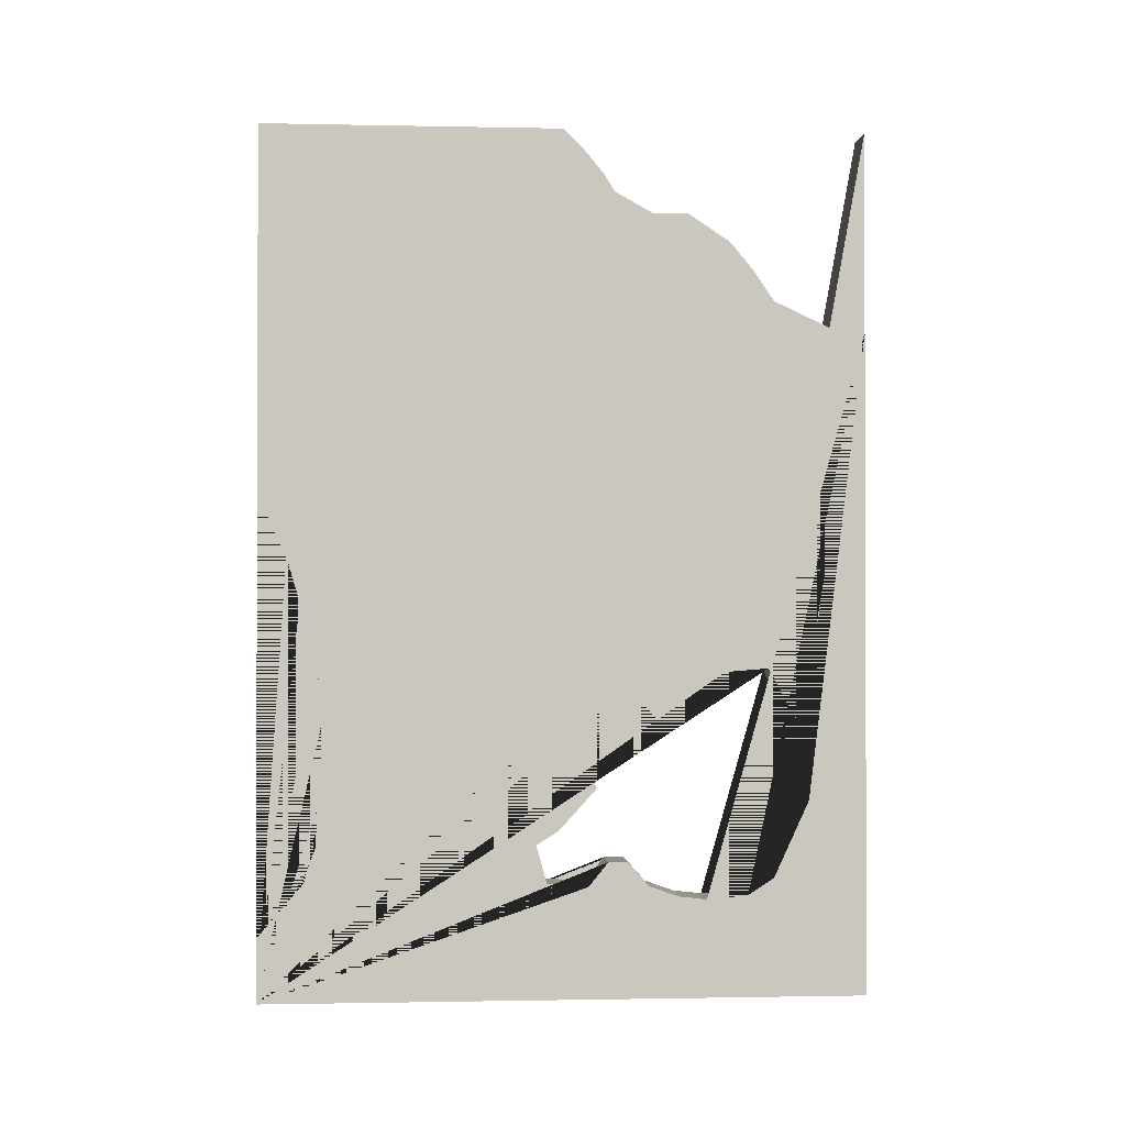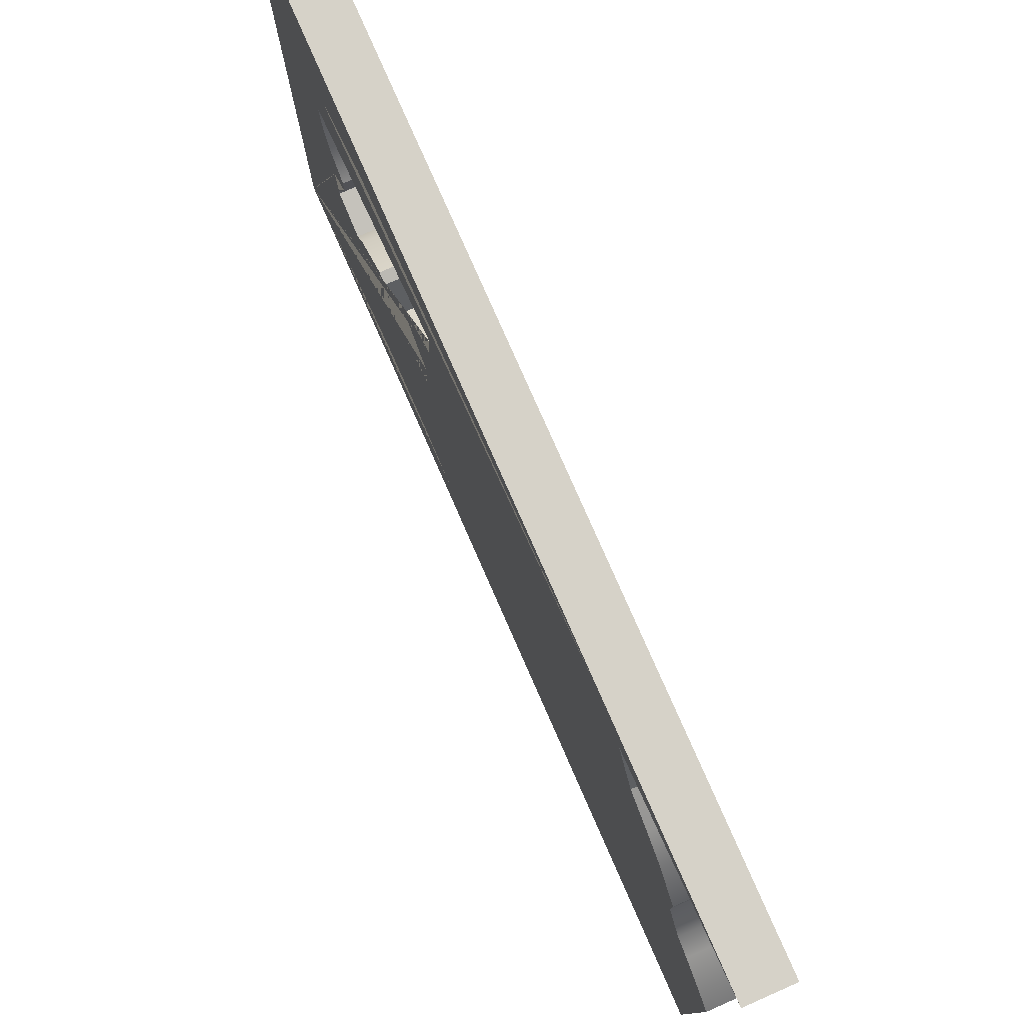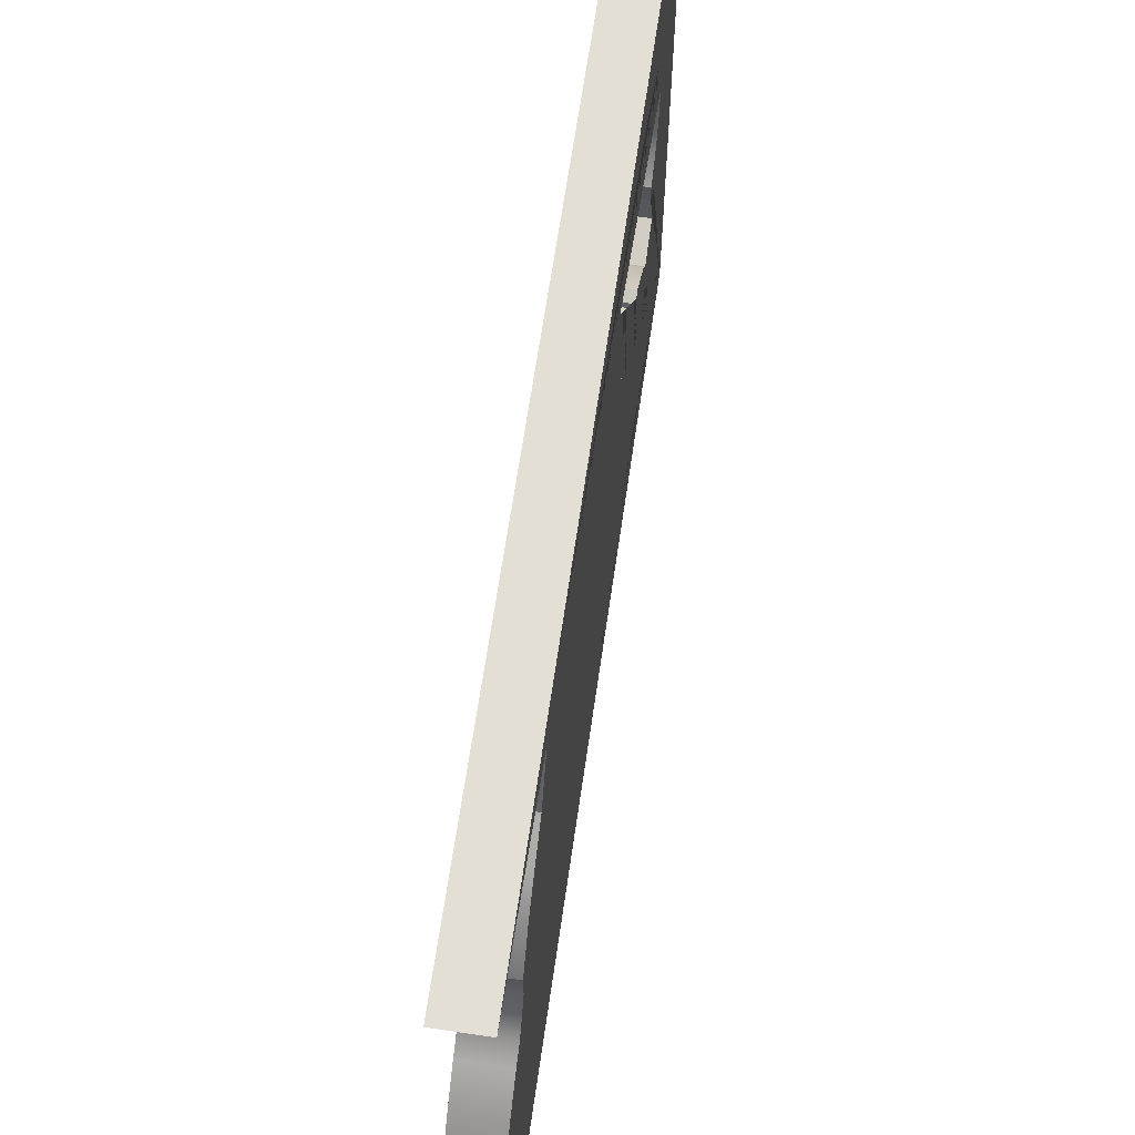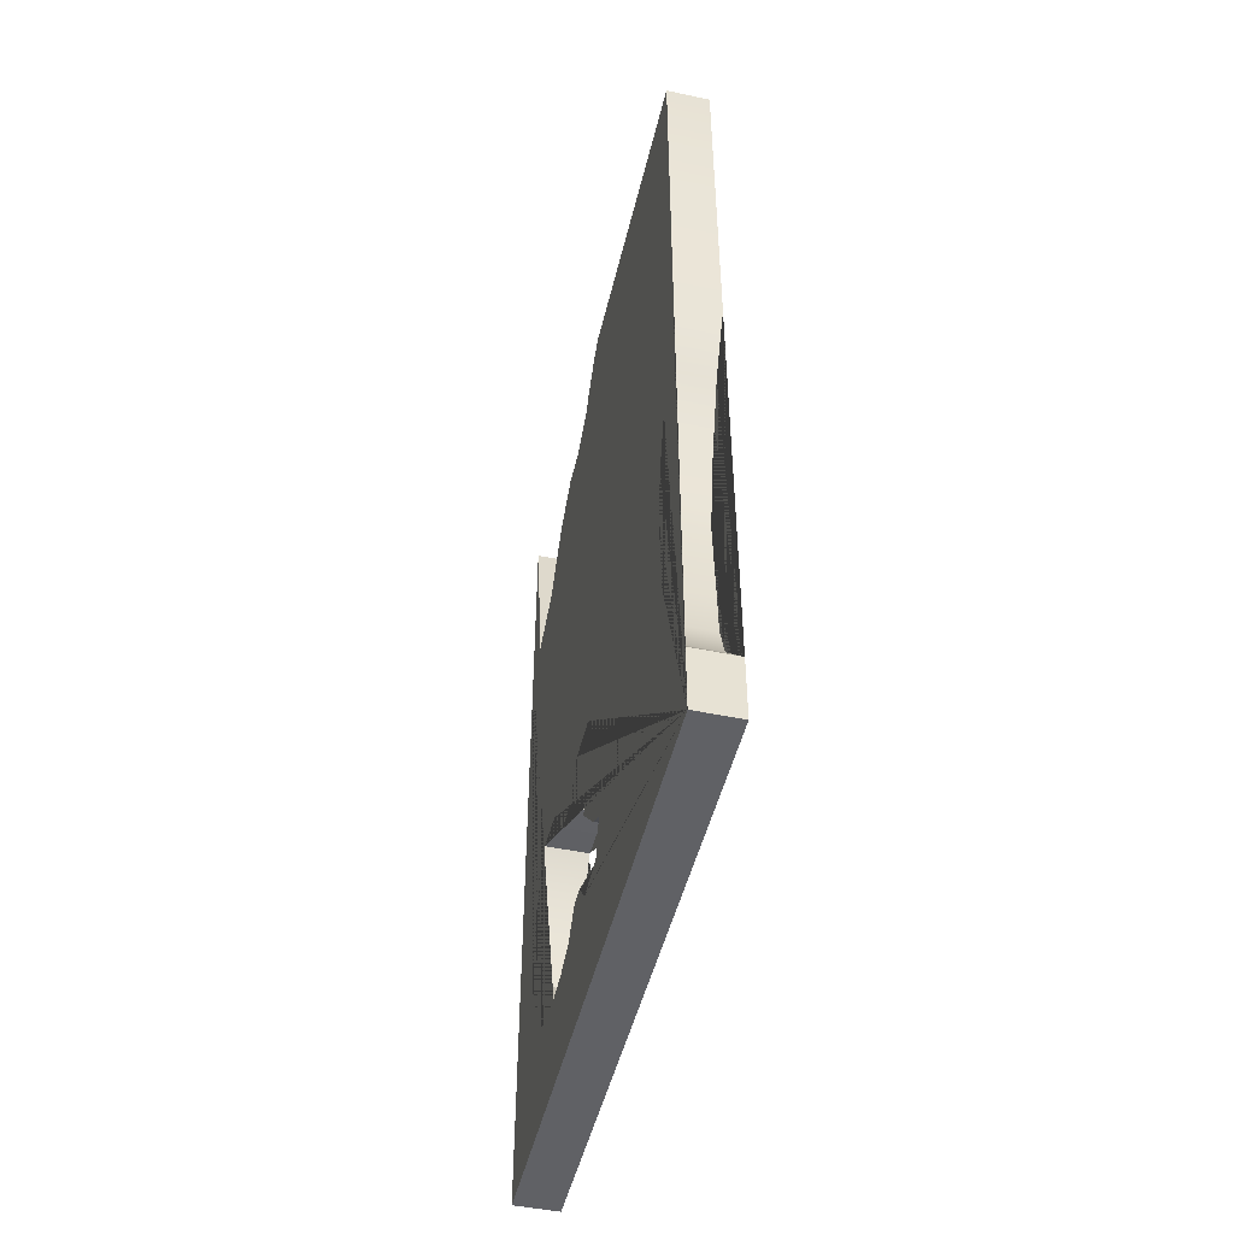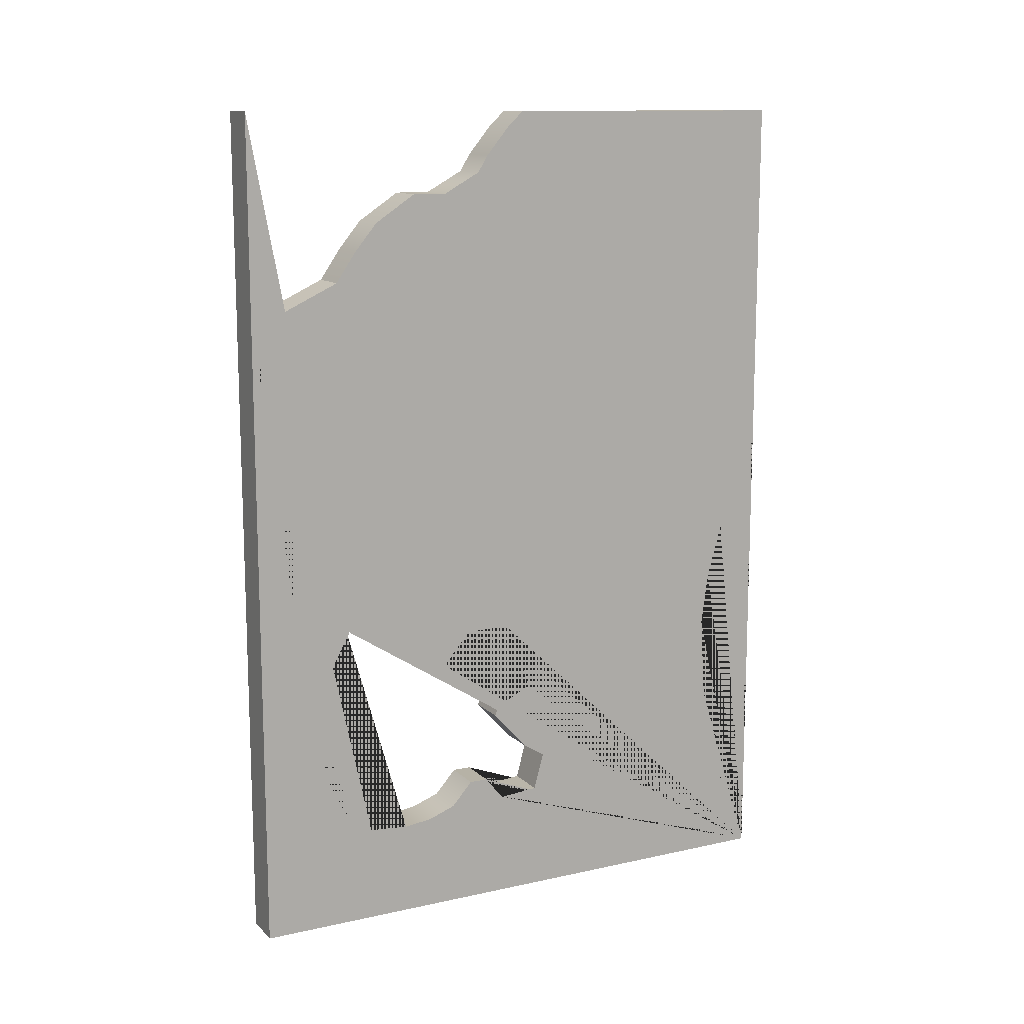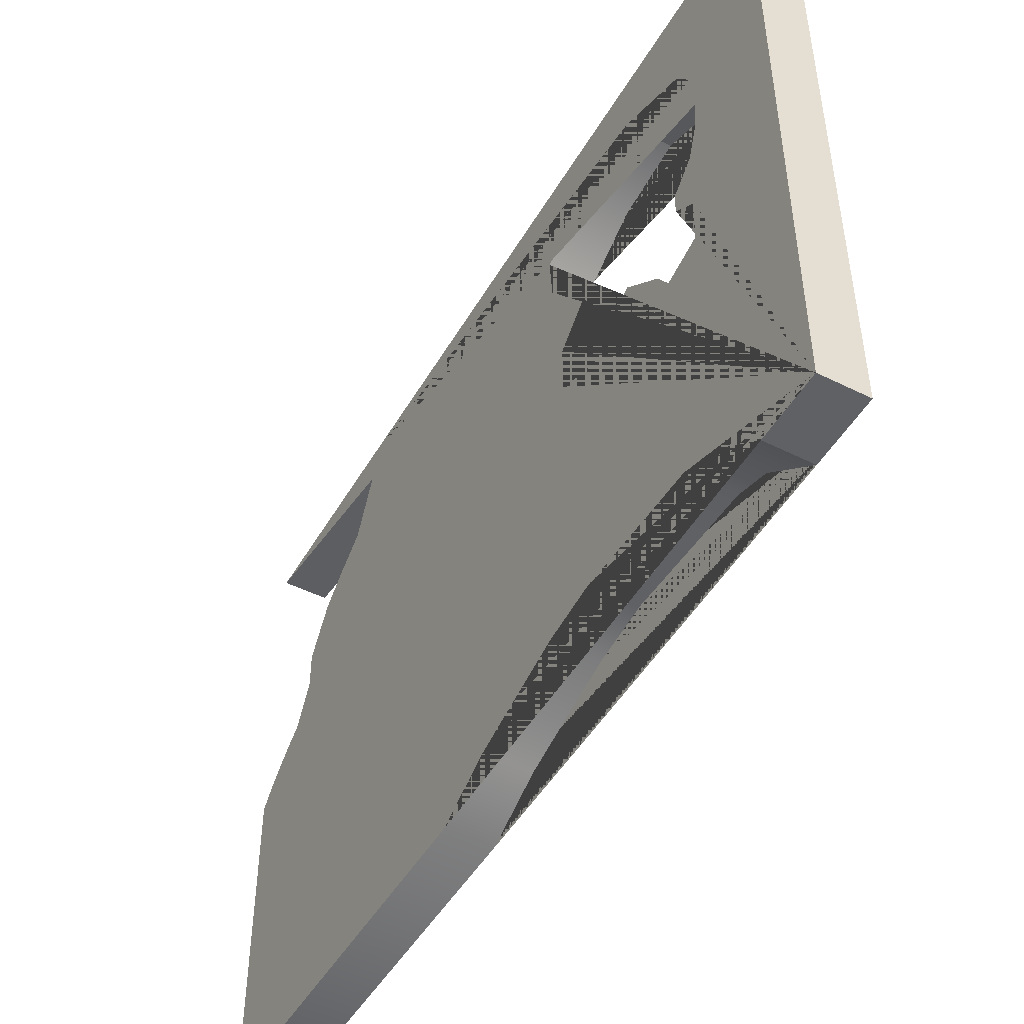
<metadata>
{"format":"obj","ext":"obj","renderer":"f3d","projection":"perspective","resolution":1024,"background":"white","views":[{"elev":-1.0,"azim":85.7,"up":"+Z"},{"elev":78.1,"azim":-23.7,"up":"+Y"},{"elev":66.3,"azim":8.3,"up":"+Y"},{"elev":-48.4,"azim":-13.2,"up":"+Z"},{"elev":12.4,"azim":-117.3,"up":"+Z"},{"elev":-48.2,"azim":150.9,"up":"+Y"}]}
</metadata>
<code>
o Cube.009_Cube.015
v 1 14 -20
v 1 -14 -20
v 1 14 20
v 1 -14 20
v 1 -14 3.053
v 1 -14 -17.05
v 1 -11.88 -14.58
v 1 -11.34 -12.97
v 1 -11.25 -11.03
v 1 -11 -6.993
v 1 -11.34 -4.412
v 1 -12.07 -1.831
v 1 -12.68 0.266
v 1 11.33 -10.97
v 1 10.93 -7.601
v 1 9.443 -4.873
v 1 7.412 -5.036
v 1 5.598 -7.288
v 1 4.328 -7.292
v 1 2.955 -5.687
v 1 0.848 -5.687
v 1 0.06511 -7.139
v 1 -0.4114 -9.07
v 1 1.3 -9.875
v 1 1.483 -10.36
v 1 -0.2681 -12.29
v 1 -1.299 -12.93
v 1 -0.8125 -14.7
v 1 1.1 -14.86
v 1 2.01 -13.74
v 1 2.899 -13.73
v 1 3.904 -14.86
v 1 5.236 -15.34
v 1 6.569 -15.49
v 1 8.477 -15.32
v 1 9.7 -14.52
v 1 12.34 10.92
v 1 14 10.69
v 1 -0.06423 20
v 1 9.75 12.13
v 1 8.755 13.57
v 1 7.694 14.86
v 1 5.743 16.15
v 1 4.09 16.15
v 1 2.326 17.12
v 1 1.829 17.93
v 1 0.7626 19.21
v -1 14 -20
v -1 -14 -20
v -1 14 20
v -1 -14 20
v -1 -14 3.053
v -1 -14 -17.05
v -1 -11.88 -14.58
v -0.9999 -11.34 -12.97
v -1 -11.25 -11.03
v -1 -11 -6.993
v -1 -11.34 -4.412
v -1 -12.07 -1.831
v -0.9999 -12.68 0.266
v -1 11.33 -10.97
v -1 10.93 -7.601
v -1 9.443 -4.873
v -1 7.412 -5.036
v -1 5.598 -7.288
v -1 4.328 -7.292
v -1 2.955 -5.687
v -1 0.848 -5.687
v -1 0.06511 -7.139
v -1 -0.4114 -9.07
v -1 1.3 -9.875
v -1 1.483 -10.36
v -1 -0.2681 -12.29
v -1 -1.299 -12.93
v -1 -0.8125 -14.7
v -1 1.1 -14.86
v -0.9999 2.01 -13.74
v -0.9999 2.899 -13.73
v -1 3.904 -14.86
v -0.9999 5.236 -15.34
v -1 6.569 -15.49
v -1 8.477 -15.32
v -1 9.7 -14.52
v -1 12.34 10.92
v -1 14 10.69
v -1 -0.06423 20
v -1 9.75 12.13
v -1 8.755 13.57
v -1 7.694 14.86
v -1 5.743 16.15
v -1 4.09 16.15
v -1 2.326 17.12
v -1 1.829 17.93
v -1 0.7626 19.21
f 2 1 34 33 32 31 30 29 28 27 26 25 24 23 22 21 20 19 18 17 16 37 40 41 42 43 44 45 46 47 39 4 5 13 12 11 10 9 8 7 6
f 3 37 38
f 38 37 16 15 14 36 35 34 1
f 49 53 54 55 56 57 58 59 60 52 51 86 94 93 92 91 90 89 88 87 84 63 64 65 66 67 68 69 70 71 72 73 74 75 76 77 78 79 80 81 48
f 50 85 84
f 85 48 81 82 83 61 62 63 84
f 1 2 49 48
f 4 39 86 51
f 3 38 85 50
f 2 6 53 49
f 5 4 51 52
f 6 7 54 53
f 7 8 55 54
f 8 9 56 55
f 9 10 57 56
f 10 11 58 57
f 11 12 59 58
f 12 13 60 59
f 13 5 52 60
f 14 15 62 61
f 15 16 63 62
f 16 17 64 63
f 17 18 65 64
f 18 19 66 65
f 19 20 67 66
f 20 21 68 67
f 21 22 69 68
f 22 23 70 69
f 23 24 71 70
f 24 25 72 71
f 25 26 73 72
f 26 27 74 73
f 27 28 75 74
f 28 29 76 75
f 29 30 77 76
f 30 31 78 77
f 31 32 79 78
f 32 33 80 79
f 33 34 81 80
f 34 35 82 81
f 35 36 83 82
f 36 14 61 83
f 37 3 50 84
f 38 1 48 85
f 40 37 84 87
f 41 40 87 88
f 42 41 88 89
f 43 42 89 90
f 44 43 90 91
f 45 44 91 92
f 46 45 92 93
f 47 46 93 94
f 39 47 94 86

</code>
